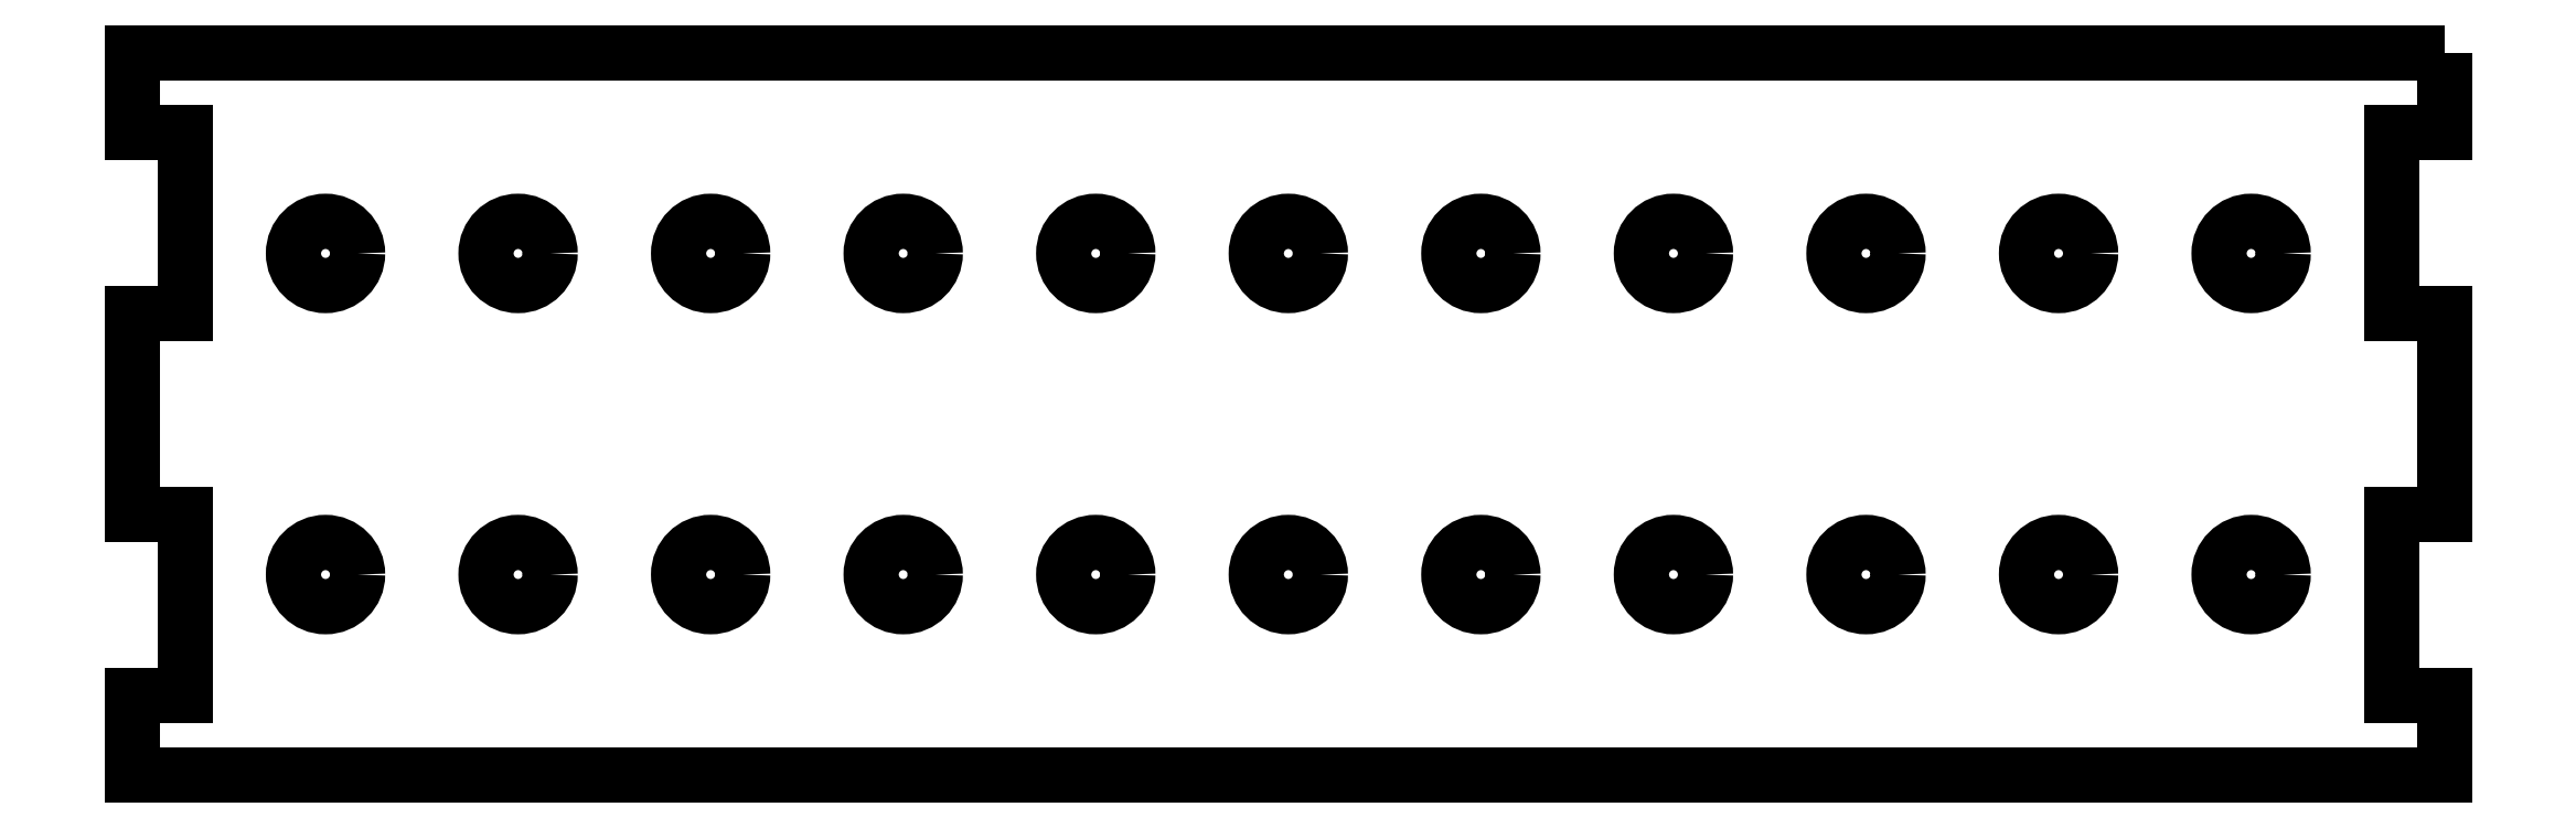
<metadata>
{"format":"dxf","ext":"dxf","renderer":"ezdxf+matplotlib","layout":"modelspace","background":"white","min_lineweight":24,"dpi":150}
</metadata>
<code>
0
SECTION
2
ENTITIES
0
LWPOLYLINE
8
0
90
20
70
1
43
0
10
144.1
20
45
10
-144.1
20
45
10
-144.1
20
35
10
-137.5
20
35
10
-137.5
20
12.5
10
-144.1
20
12.5
10
-144.1
20
-12.5
10
-137.5
20
-12.5
10
-137.5
20
-35
10
-144.1
20
-35
10
-144.1
20
-45
10
144.1
20
-45
10
144.1
20
-35
10
137.5
20
-35
10
137.5
20
-12.5
10
144.1
20
-12.5
10
144.1
20
12.5
10
137.5
20
12.5
10
137.5
20
35
10
144.1
20
35
0
CIRCLE
8
0
10
-24
20
-20
30
0
40
4
210
0
220
-0
230
1
0
CIRCLE
8
0
10
-24
20
20
30
0
40
4
210
0
220
-0
230
1
0
CIRCLE
8
0
10
-48
20
-20
30
0
40
4
210
0
220
-0
230
1
0
CIRCLE
8
0
10
-48
20
20
30
0
40
4
210
0
220
-0
230
1
0
CIRCLE
8
0
10
-72
20
-20
30
0
40
4
210
0
220
-0
230
1
0
CIRCLE
8
0
10
-72
20
20
30
0
40
4
210
0
220
-0
230
1
0
CIRCLE
8
0
10
-96
20
-20
30
0
40
4
210
0
220
-0
230
1
0
CIRCLE
8
0
10
-96
20
20
30
0
40
4
210
0
220
-0
230
1
0
CIRCLE
8
0
10
-120
20
-20
30
0
40
4
210
0
220
-0
230
1
0
CIRCLE
8
0
10
-120
20
20
30
0
40
4
210
0
220
-0
230
1
0
CIRCLE
8
0
10
0
20
-20
30
0
40
4
210
0
220
-0
230
1
0
CIRCLE
8
0
10
0
20
20
30
0
40
4
210
0
220
-0
230
1
0
CIRCLE
8
0
10
24
20
20
30
0
40
4
210
0
220
-0
230
1
0
CIRCLE
8
0
10
24
20
-20
30
0
40
4
210
0
220
-0
230
1
0
CIRCLE
8
0
10
48
20
-20
30
0
40
4
210
0
220
-0
230
1
0
CIRCLE
8
0
10
48
20
20
30
0
40
4
210
0
220
-0
230
1
0
CIRCLE
8
0
10
72
20
20
30
0
40
4
210
0
220
-0
230
1
0
CIRCLE
8
0
10
72
20
-20
30
0
40
4
210
0
220
-0
230
1
0
CIRCLE
8
0
10
96
20
-20
30
0
40
4
210
0
220
-0
230
1
0
CIRCLE
8
0
10
120
20
-20
30
0
40
4
210
0
220
-0
230
1
0
CIRCLE
8
0
10
96
20
20
30
0
40
4
210
0
220
-0
230
1
0
CIRCLE
8
0
10
120
20
20
30
0
40
4
210
0
220
-0
230
1
0
ENDSEC
0
EOF

</code>
